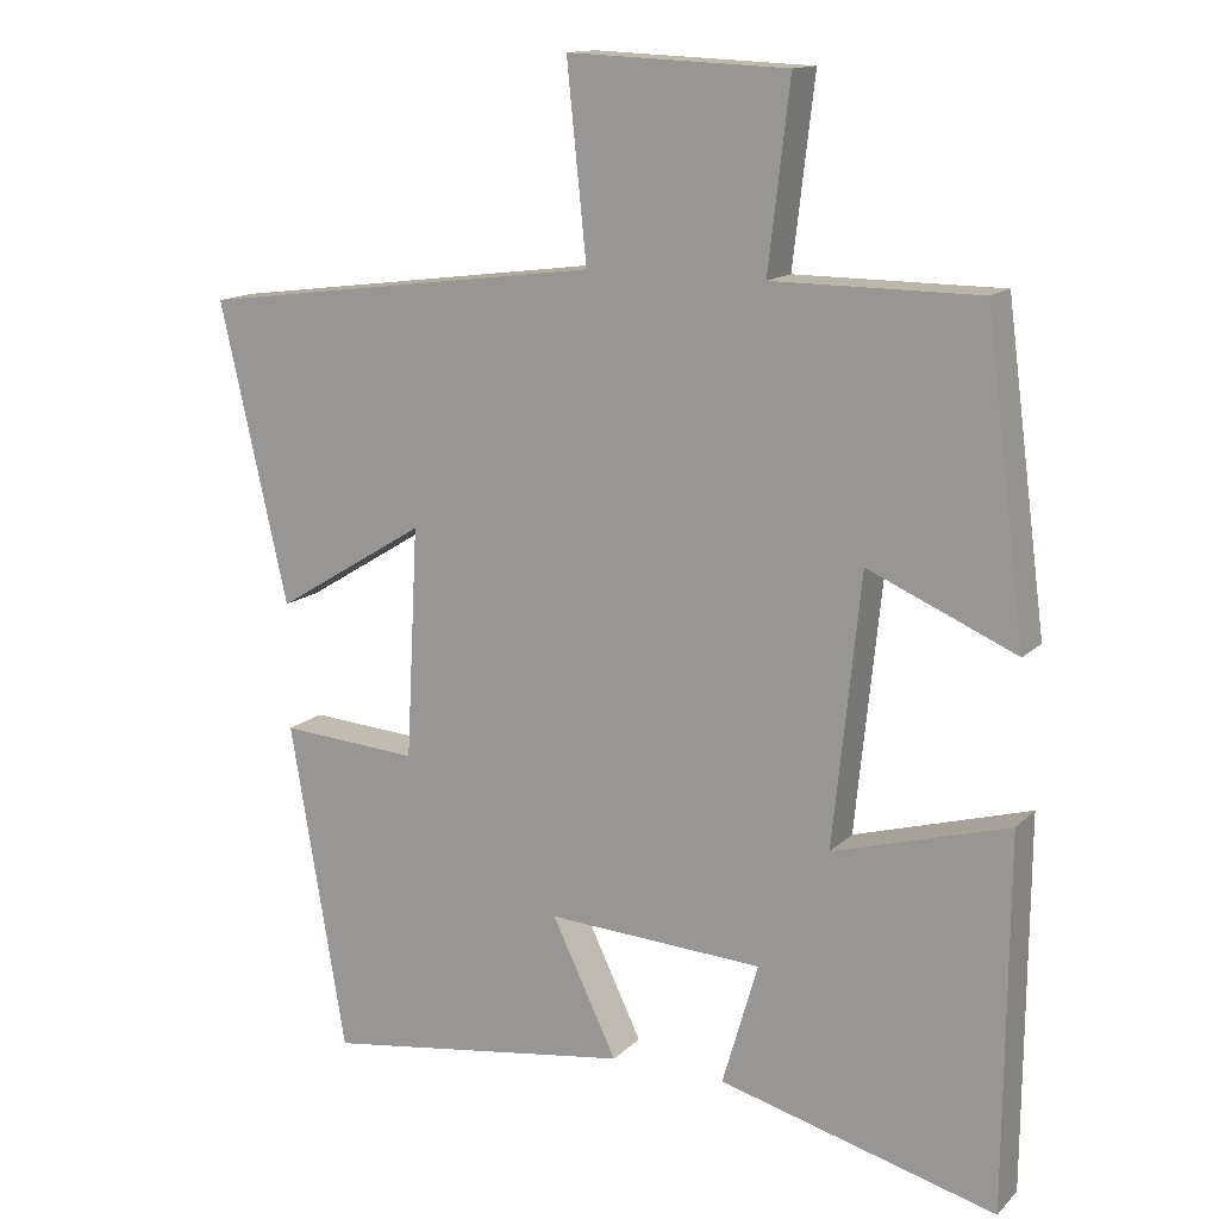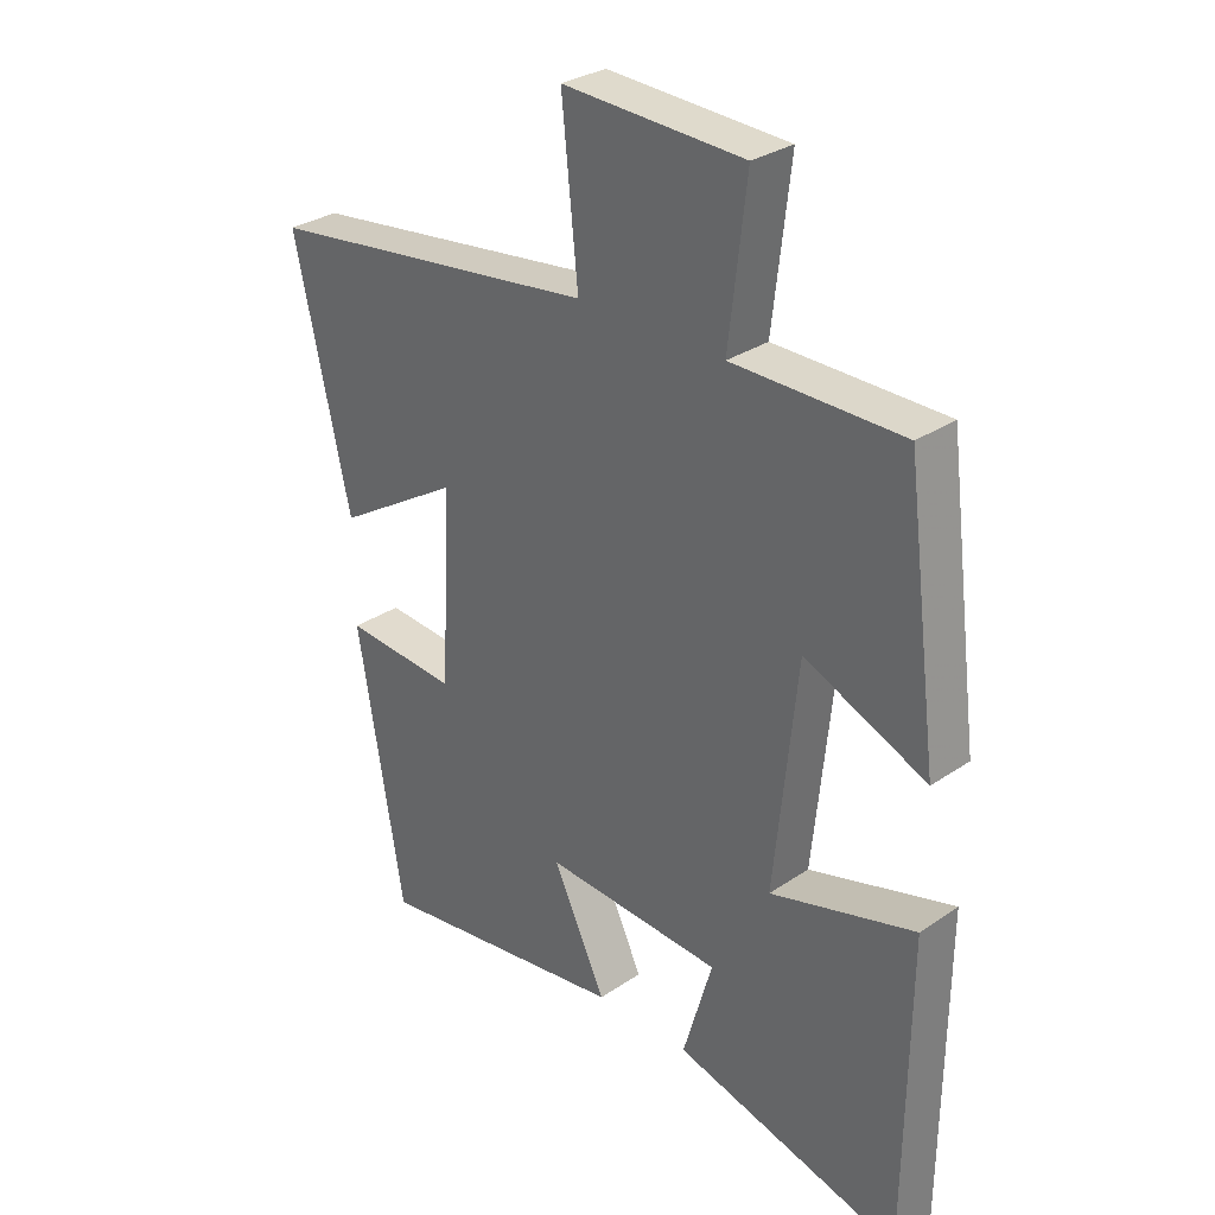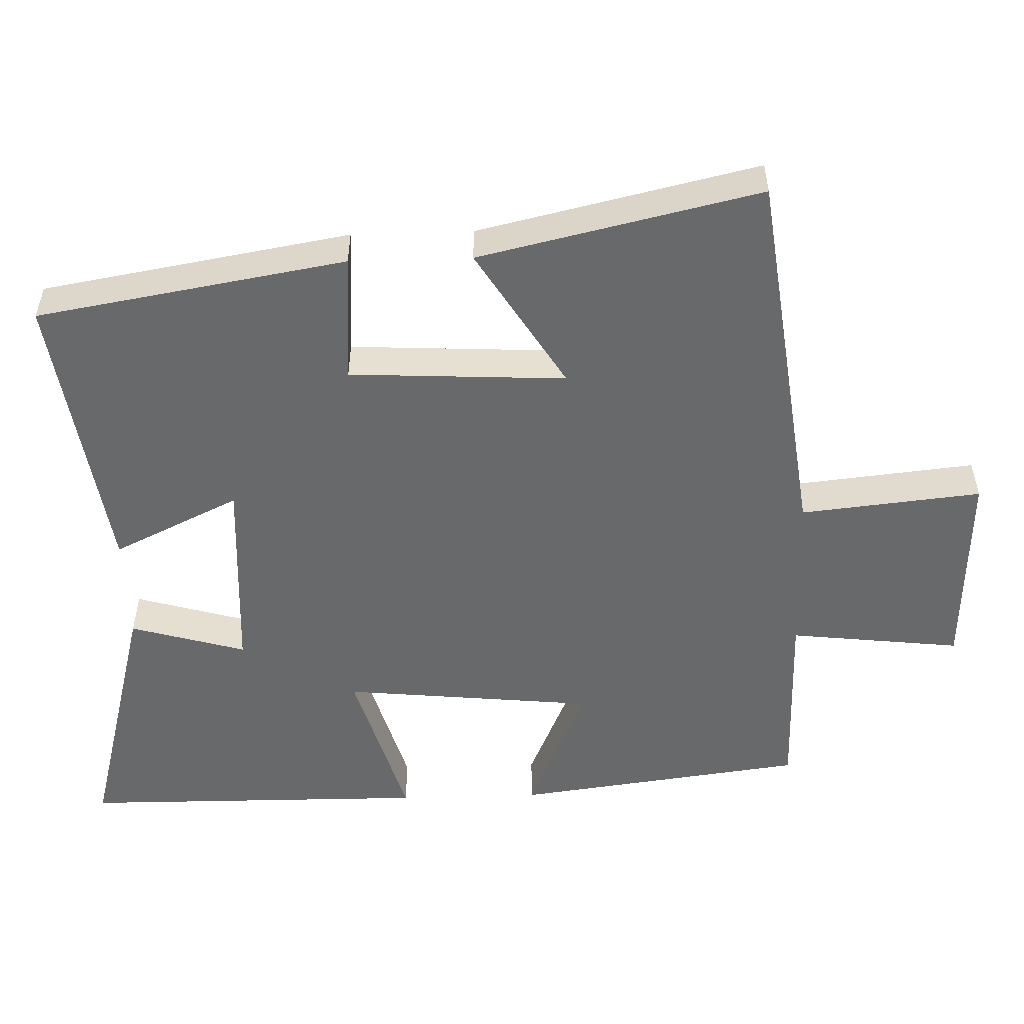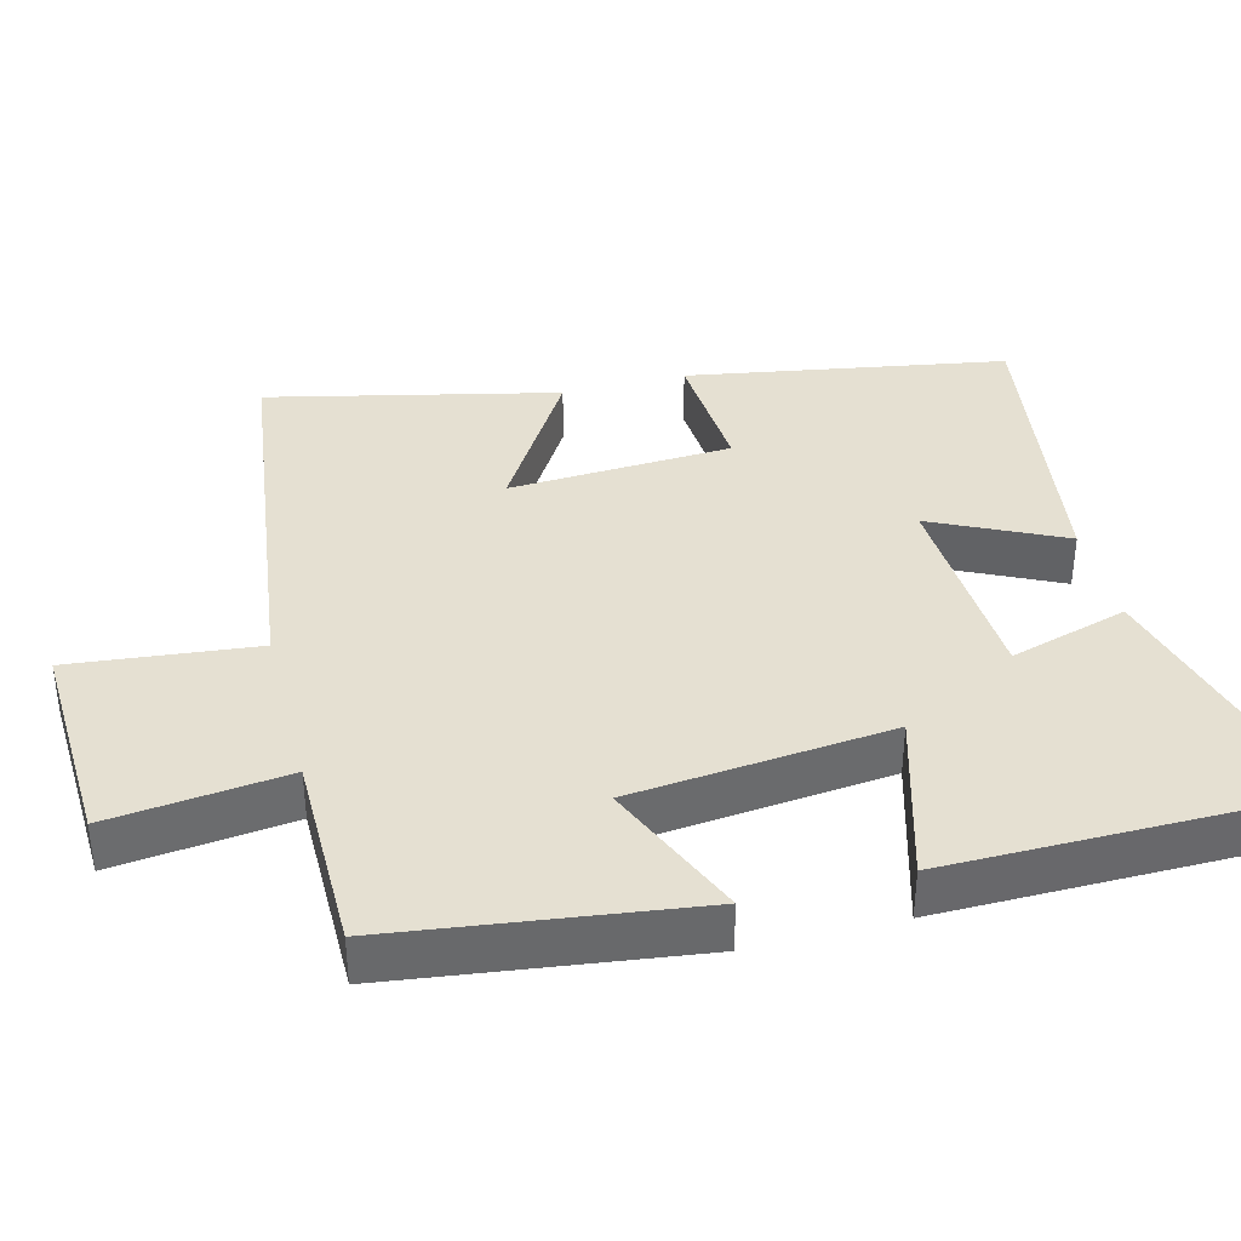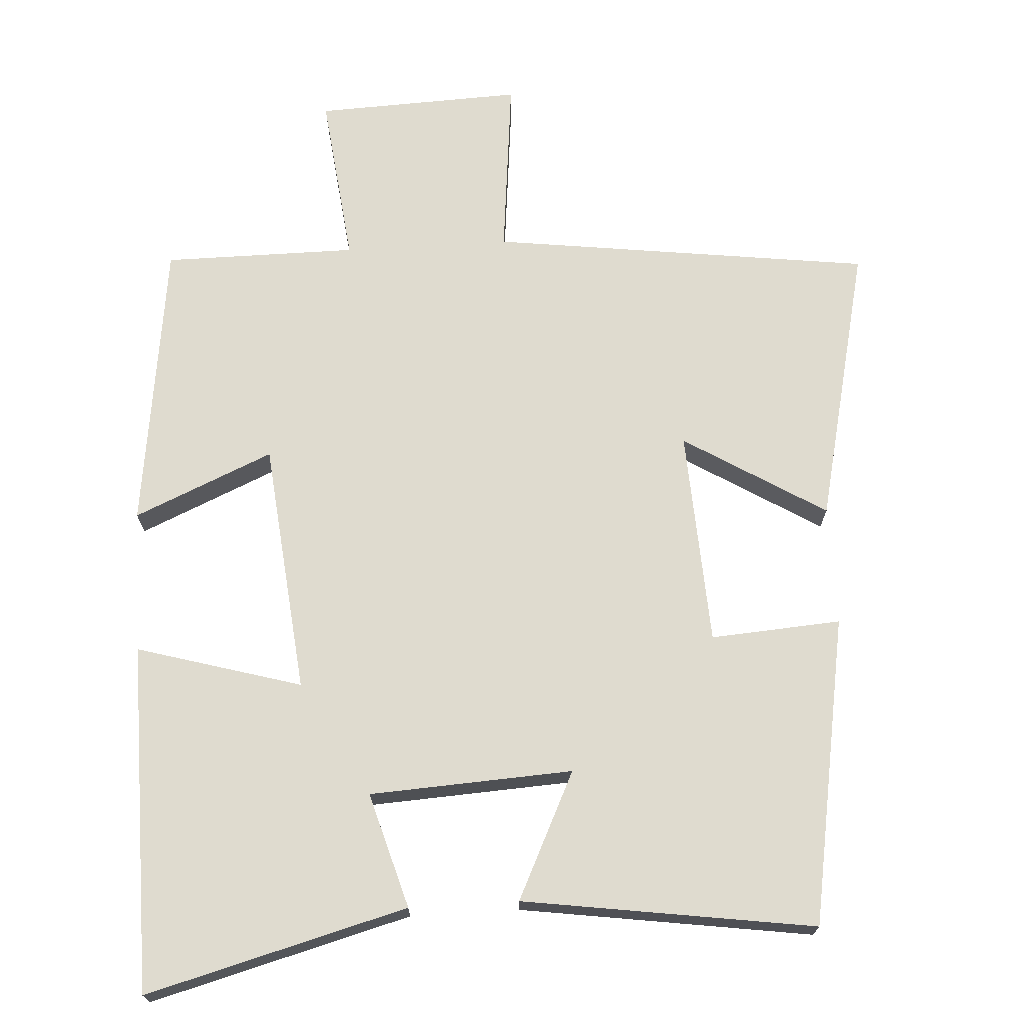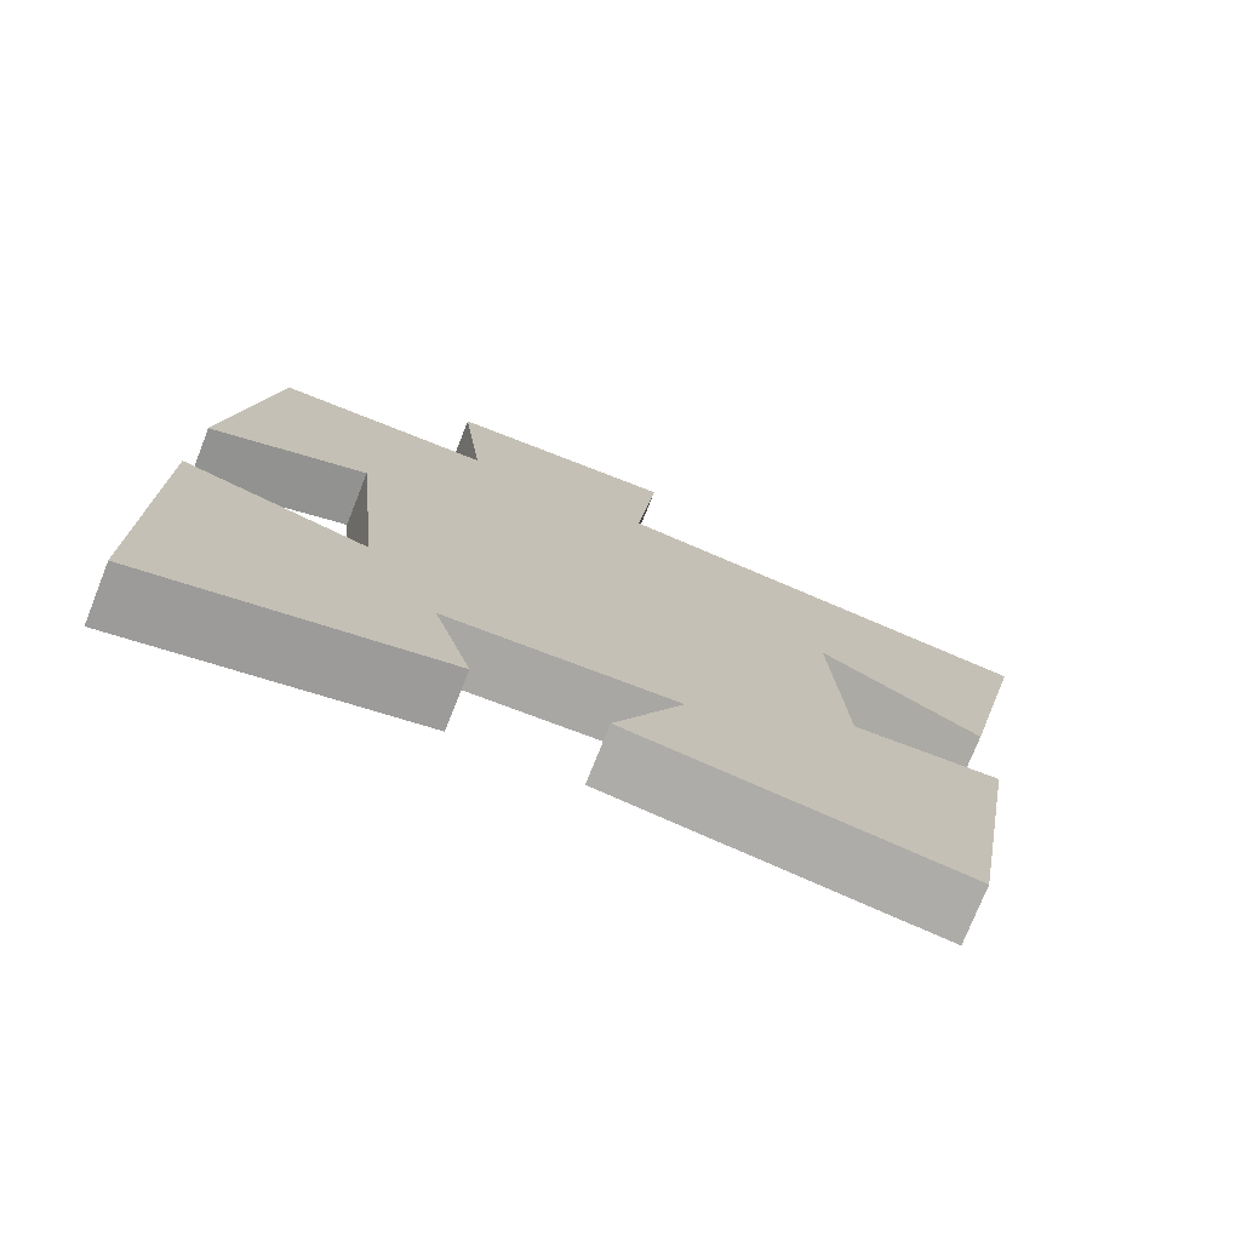
<metadata>
{"format":"obj","ext":"obj","renderer":"f3d","projection":"perspective","resolution":1024,"background":"white","views":[{"elev":14.0,"azim":27.6,"up":"+Z"},{"elev":30.4,"azim":45.6,"up":"+Z"},{"elev":-52.6,"azim":-88.2,"up":"+Y"},{"elev":37.8,"azim":75.6,"up":"+Y"},{"elev":70.5,"azim":176.6,"up":"+Y"},{"elev":-75.6,"azim":158.3,"up":"+Z"}]}
</metadata>
<code>
v -0.427 0.07 -0.559
v -0.5 0.07 -0.128
v -0.318 0.07 -0.141
v -0.302 0.07 0.161
v -0.5 0.07 0.04
v -0.589 0.07 0.431
v -0.057 0.07 0.5
v -0.083 0.07 0.752
v 0.205 0.07 0.74
v 0.177 0.07 0.5
v 0.447 0.07 0.499
v 0.5 0.07 0.092
v 0.306 0.07 0.176
v 0.27 0.07 -0.176
v 0.5 0.07 -0.11
v 0.496 0.07 -0.597
v 0.132 0.07 -0.5
v 0.179 0.07 -0.339
v -0.105 0.07 -0.323
v -0.02 0.07 -0.5
v -0.427 0 -0.559
v -0.5 0 -0.128
v -0.318 0 -0.141
v -0.302 0 0.161
v -0.5 0 0.04
v -0.589 0 0.431
v -0.057 0 0.5
v -0.083 0 0.752
v 0.205 0 0.74
v 0.177 0 0.5
v 0.447 0 0.499
v 0.5 0 0.092
v 0.306 0 0.176
v 0.27 0 -0.176
v 0.5 0 -0.11
v 0.496 0 -0.597
v 0.132 0 -0.5
v 0.179 0 -0.339
v -0.105 0 -0.323
v -0.02 0 -0.5
f 1 2 3
f 20 1 3
f 19 20 3
f 18 19 3 4
f 16 17 18
f 15 16 18
f 14 15 18
f 13 14 18 4
f 10 11 12 13
f 10 13 4
f 7 8 9 10
f 6 7 10
f 5 6 10
f 4 5 10
f 23 22 21
f 23 21 40
f 23 40 39
f 24 23 39 38
f 38 37 36
f 38 36 35
f 38 35 34
f 24 38 34 33
f 33 32 31 30
f 24 33 30
f 30 29 28 27
f 30 27 26
f 30 26 25
f 30 25 24
f 1 21 22 2
f 2 22 23 3
f 3 23 24 4
f 4 24 25 5
f 5 25 26 6
f 6 26 27 7
f 7 27 28 8
f 8 28 29 9
f 9 29 30 10
f 10 30 31 11
f 11 31 32 12
f 12 32 33 13
f 13 33 34 14
f 14 34 35 15
f 15 35 36 16
f 16 36 37 17
f 17 37 38 18
f 18 38 39 19
f 19 39 40 20
f 20 40 21 1

</code>
